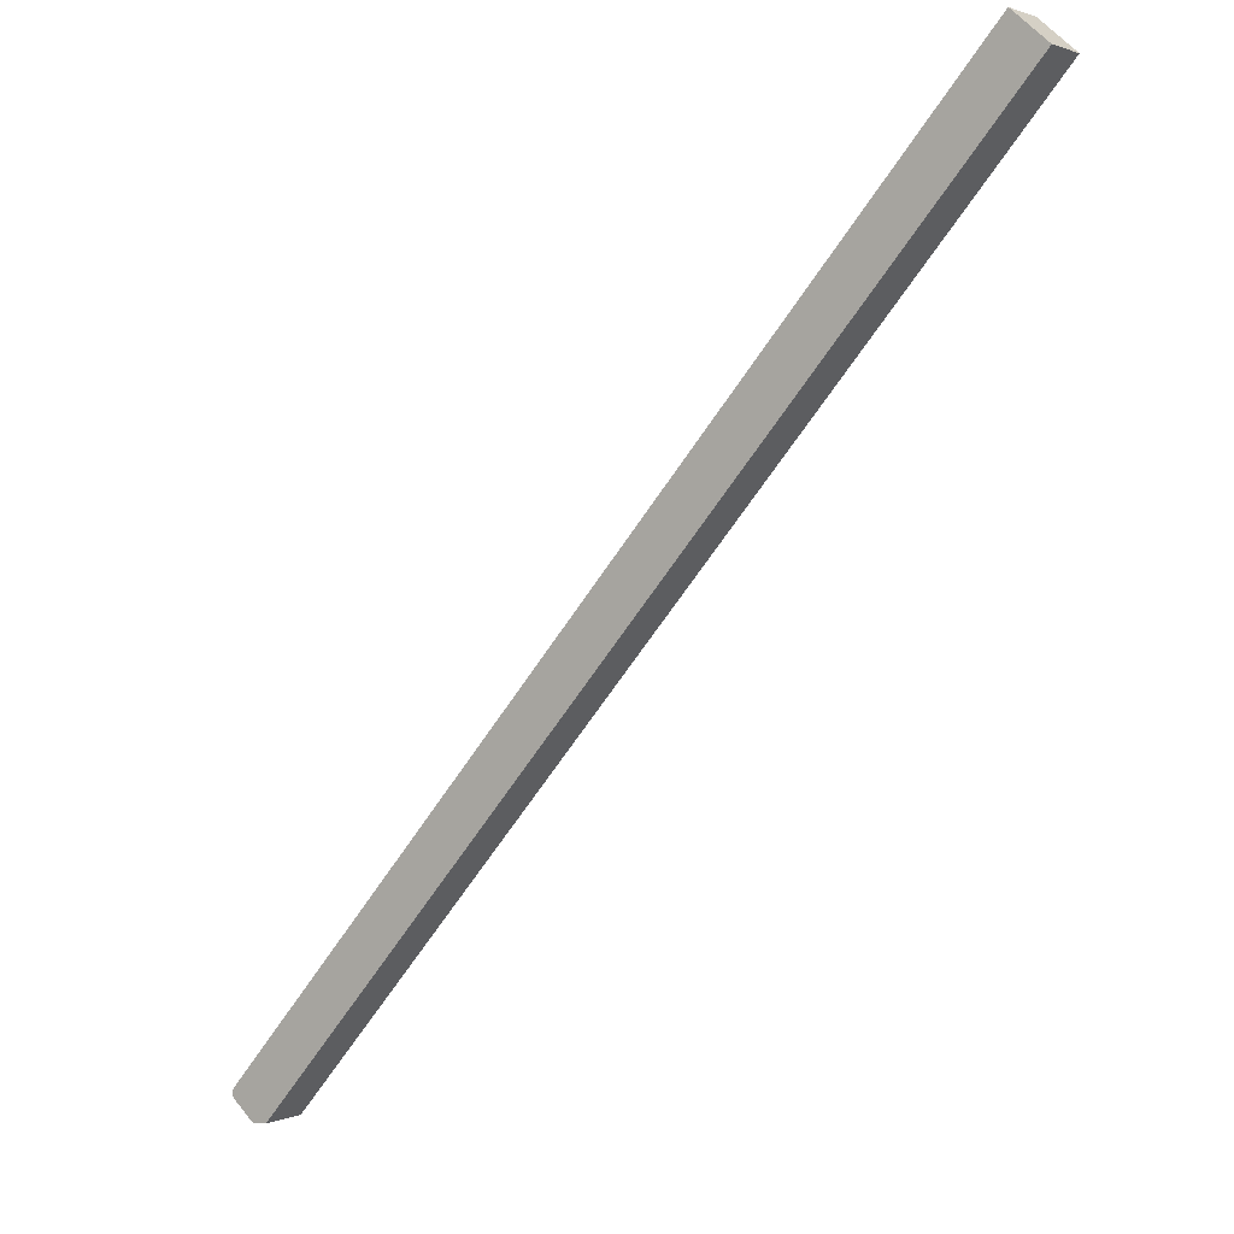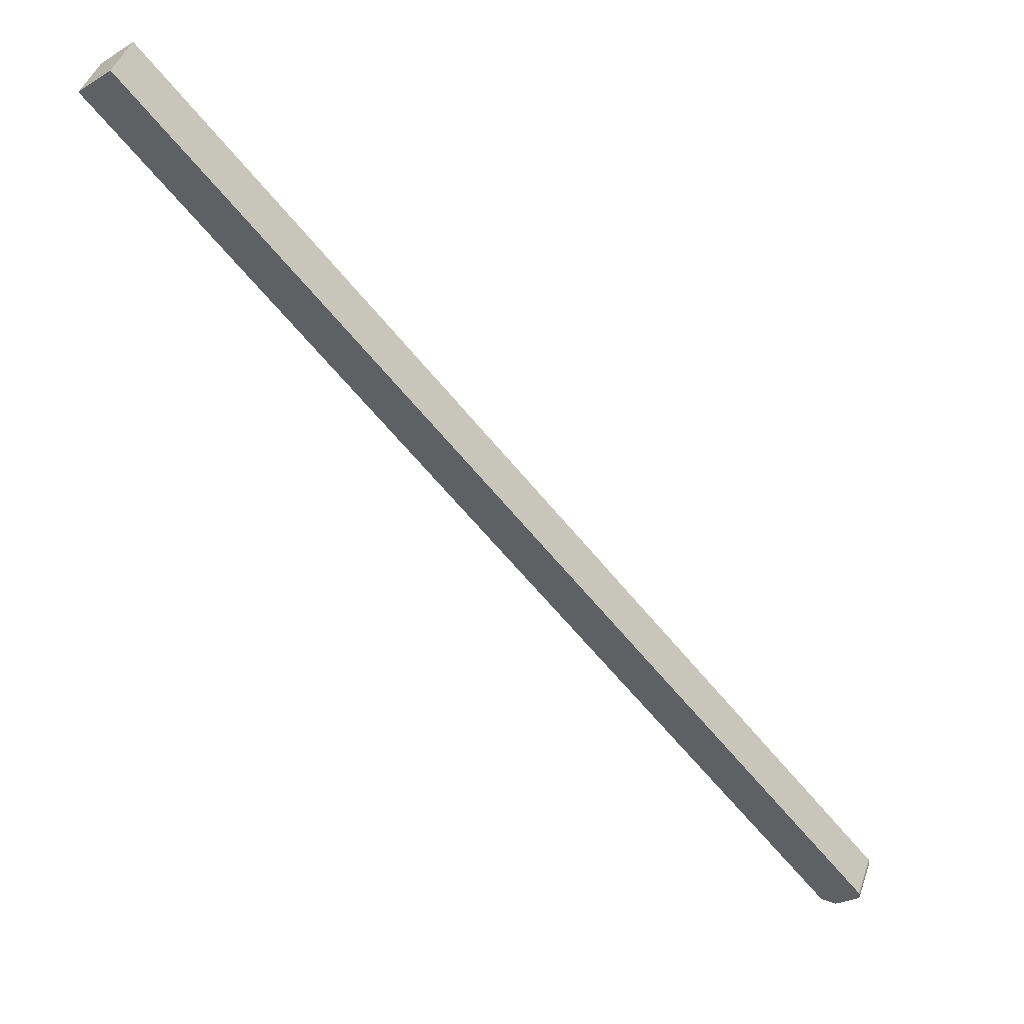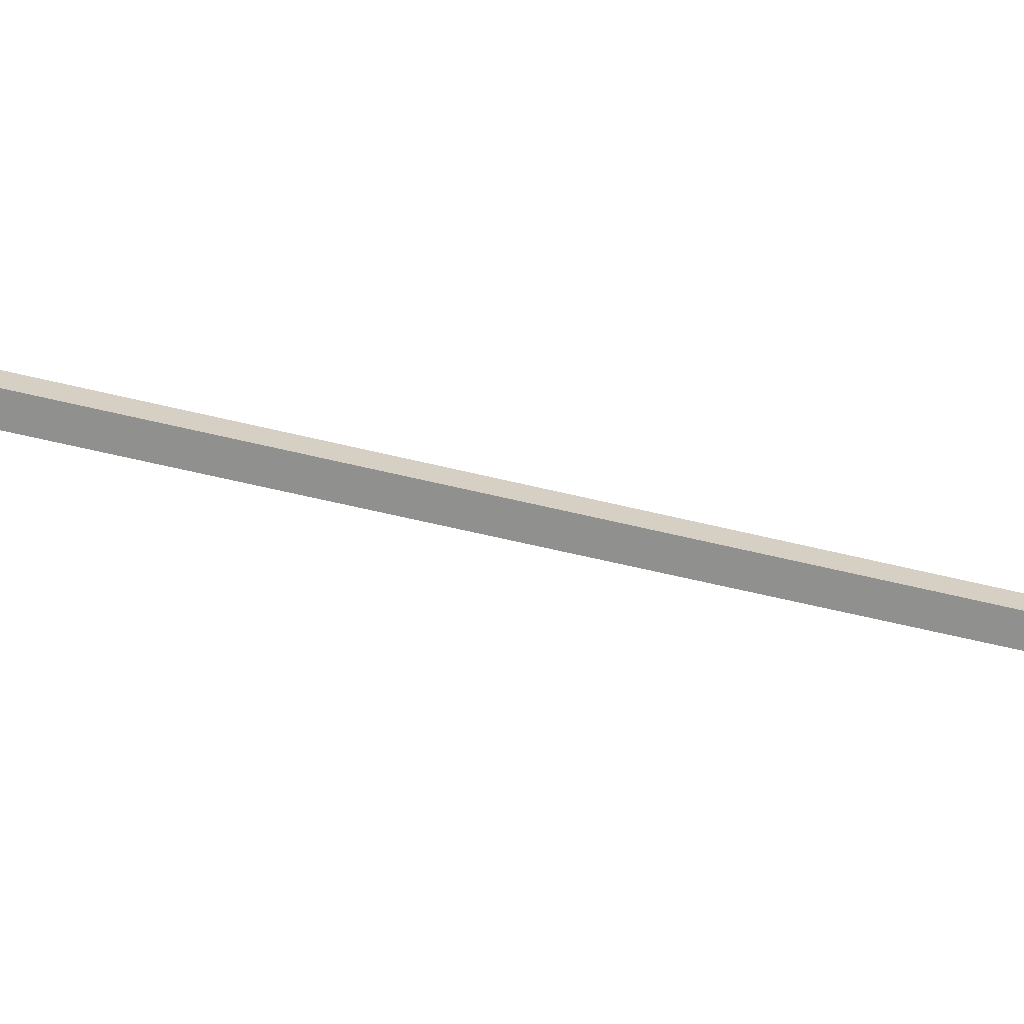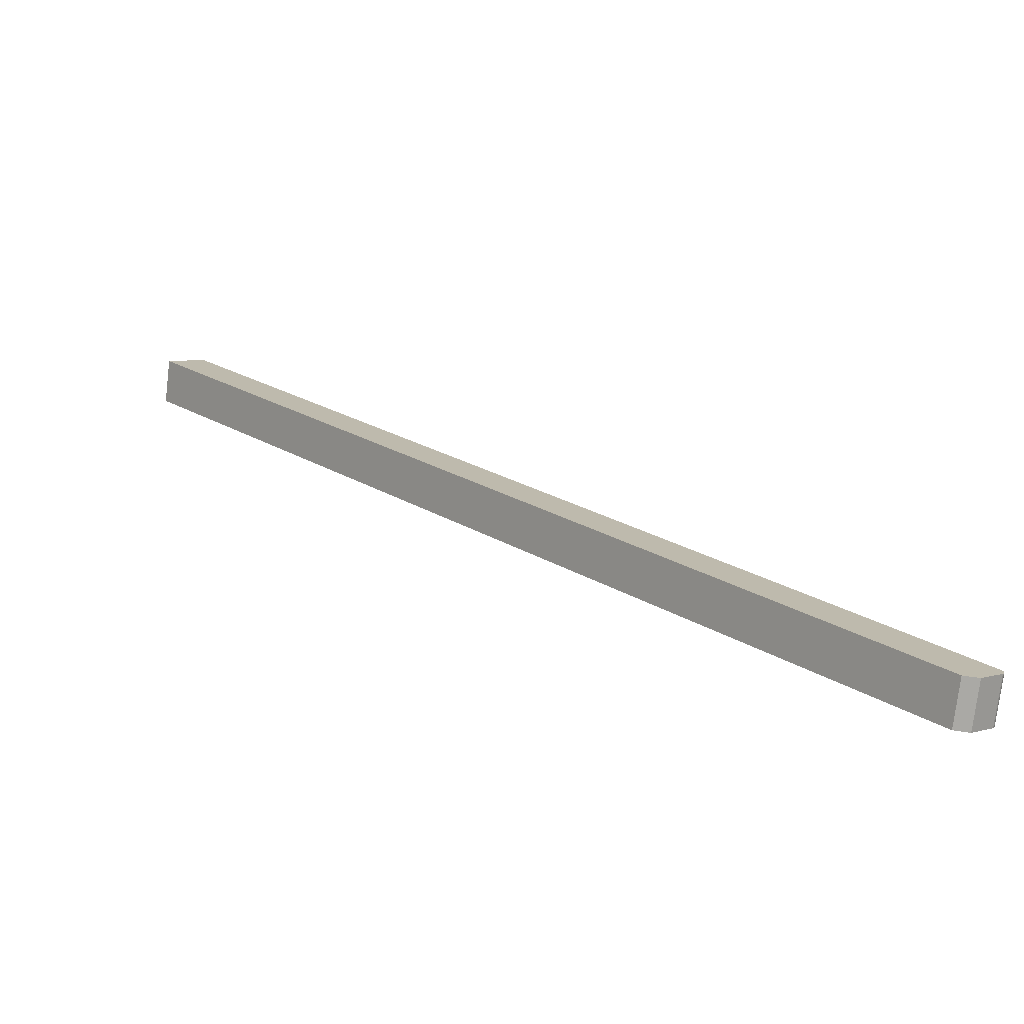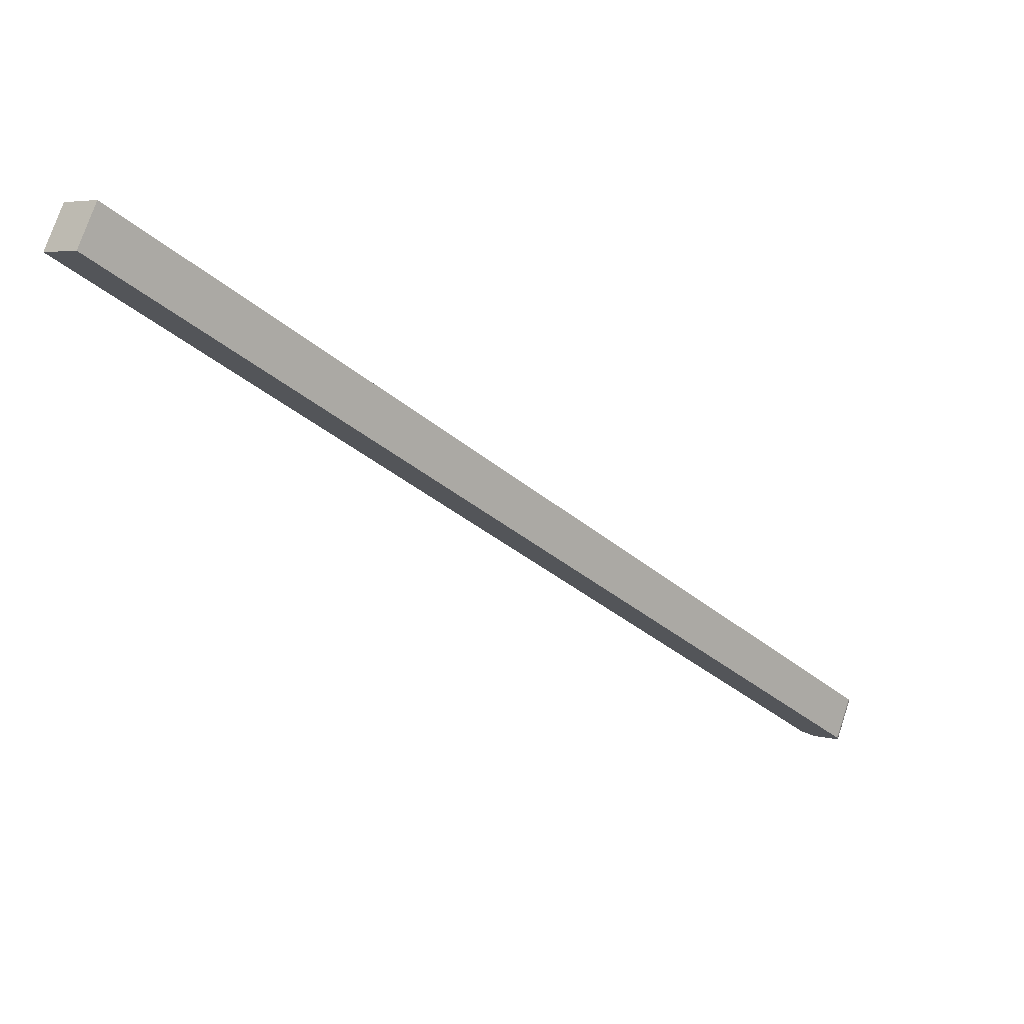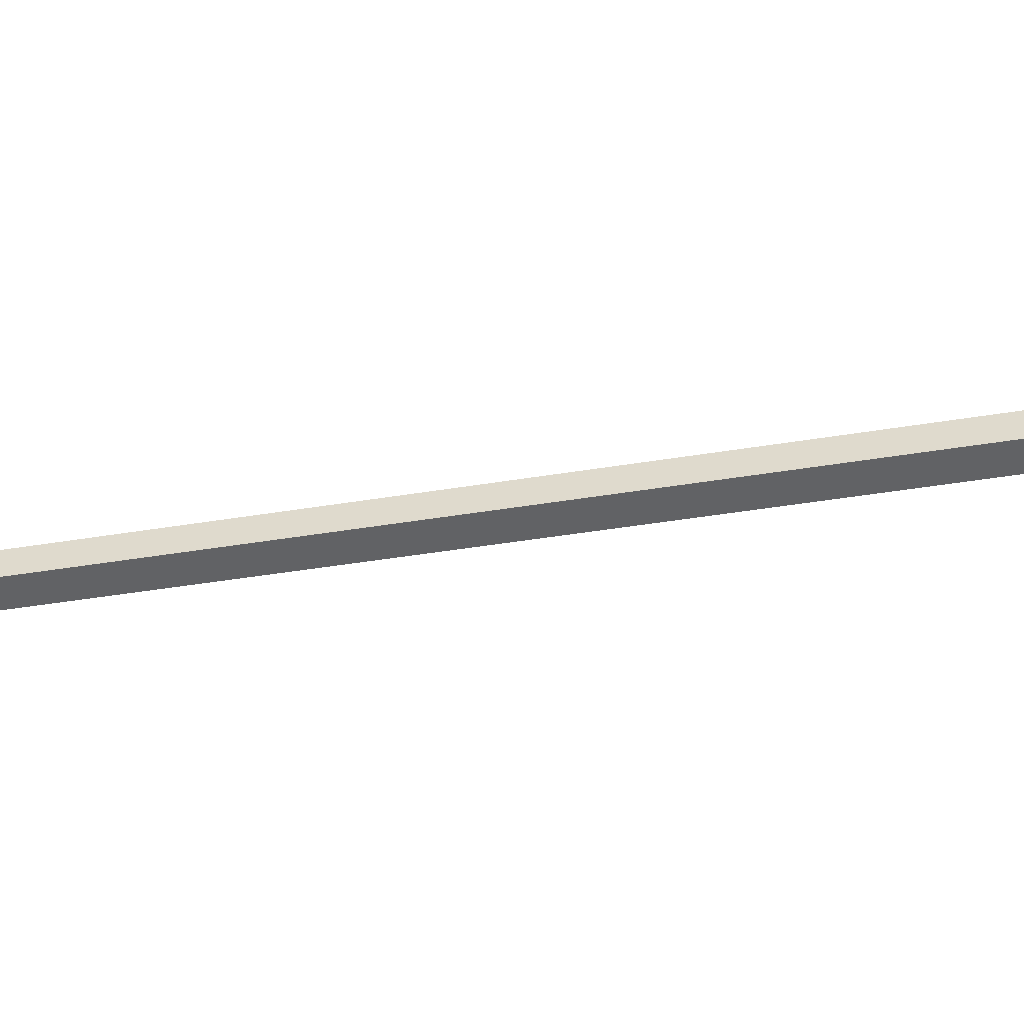
<metadata>
{"format":"obj","ext":"obj","renderer":"f3d","projection":"perspective","resolution":1024,"background":"white","views":[{"elev":1.2,"azim":-145.6,"up":"+Z"},{"elev":44.9,"azim":18.7,"up":"+Z"},{"elev":-65.6,"azim":-144.4,"up":"+Y"},{"elev":-75.7,"azim":-6.9,"up":"+Z"},{"elev":74.3,"azim":18.4,"up":"+Z"},{"elev":-50.6,"azim":-121.1,"up":"+Y"}]}
</metadata>
<code>
v 0.3426 -0.2042 -0.01208
v 0.3425 -0.1677 -0.01096
v 0.3426 -0.2042 -0.0132
v 0.3426 -0.1677 -0.0132
v 0.342 -0.2042 -0.009603
v 0.342 -0.1677 -0.009603
v 0.3415 -0.2042 -0.008625
v 0.3415 -0.1677 -0.008625
v 0.3241 -0.2042 -0.03111
v 0.312 -0.1677 -0.03027
v 0.3268 -0.2042 -0.02877
v 0.336 -0.2042 -0.02079
v 0.3409 -0.2042 -0.01646
v 0.3268 -0.1677 -0.02877
v 0.336 -0.1677 -0.02079
v 0.3409 -0.1677 -0.01646
v -0.2807 -0.2042 0.6516
v -0.2716 -0.2042 0.6595
v -0.2624 -0.2042 0.6675
v -0.2532 -0.2042 0.6755
v -0.2807 -0.1677 0.6516
v -0.2716 -0.1677 0.6595
v -0.2624 -0.1677 0.6675
v -0.2532 -0.1677 0.6755
v 0.312 -0.2042 -0.03027
v 0.3241 -0.1677 -0.03111
v 0.3425 -0.2042 -0.01096
v 0.3426 -0.1677 -0.01208
v 0.3423 -0.2042 -0.01429
v 0.3423 -0.1677 -0.01429
v 0.3416 -0.2042 -0.01557
v 0.3416 -0.1677 -0.01557
f 9 17 25
f 14 26 10
f 26 25 10
f 25 26 9
f 7 5 6
f 8 7 6
f 29 30 3
f 4 3 30
f 1 28 27
f 2 27 28
f 13 16 31
f 32 31 16
f 27 2 5
f 6 5 2
f 31 32 29
f 30 29 32
f 3 4 1
f 28 1 4
f 21 10 17
f 25 17 10
f 21 22 14
f 10 21 14
f 23 15 22
f 14 22 15
f 6 24 8
f 28 24 6
f 16 24 28
f 23 24 16
f 15 23 16
f 30 16 28
f 32 16 30
f 4 30 28
f 2 28 6
f 20 7 24
f 8 24 7
f 20 19 12
f 7 20 12
f 3 7 12
f 27 7 3
f 5 7 27
f 1 27 3
f 31 3 12
f 29 3 31
f 13 31 12
f 18 11 19
f 12 19 11
f 18 17 9
f 11 18 9
f 24 23 19
f 20 24 19
f 22 18 23
f 19 23 18
f 21 17 22
f 18 22 17
f 13 12 16
f 15 16 12
f 12 11 15
f 14 15 11
f 11 9 14
f 26 14 9

</code>
